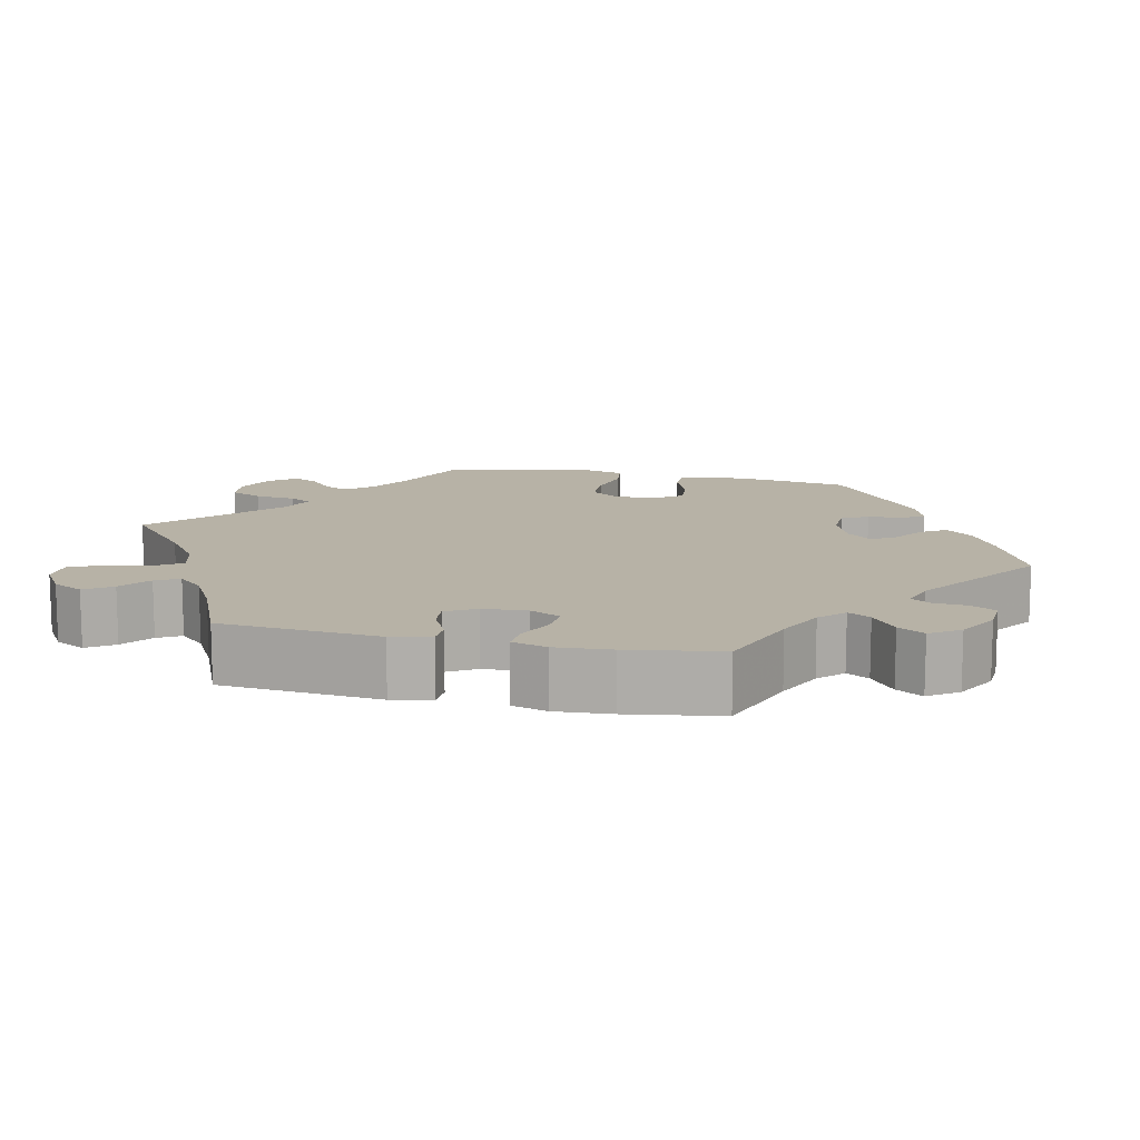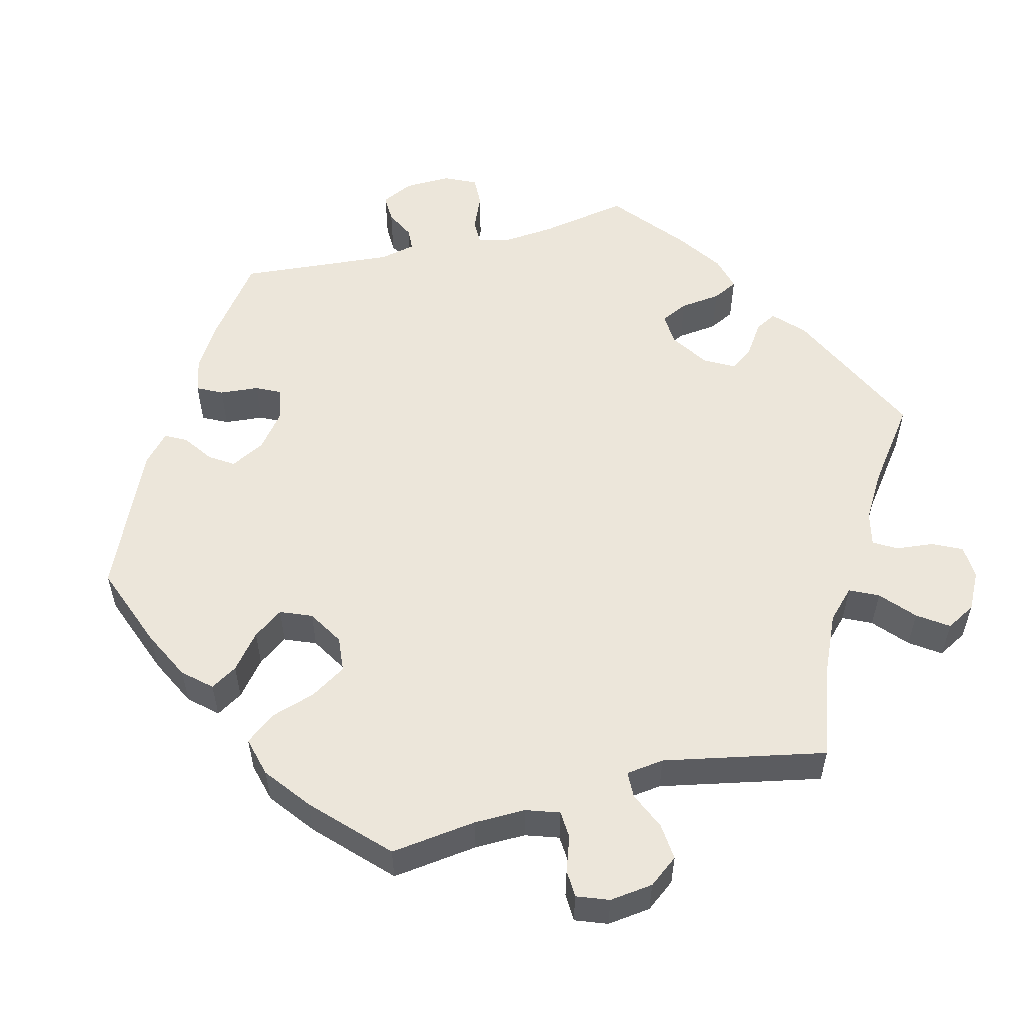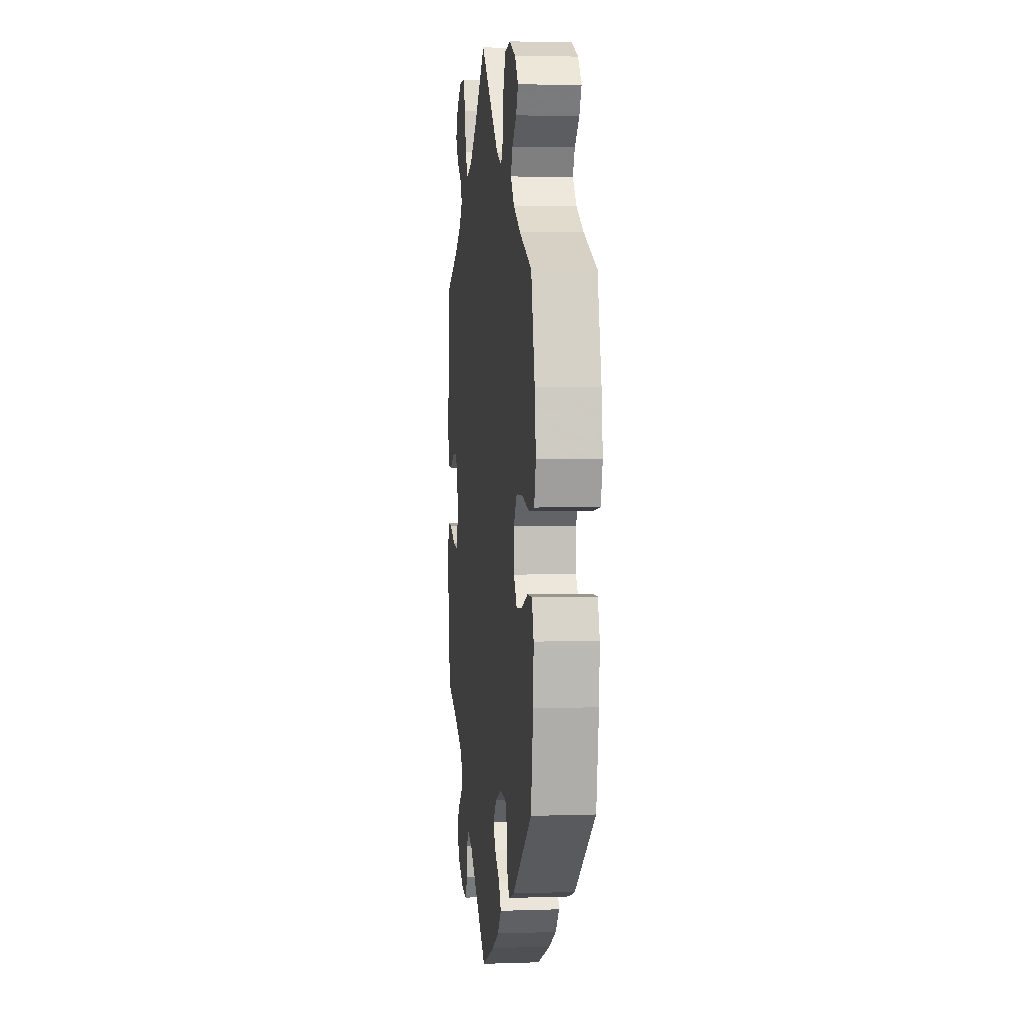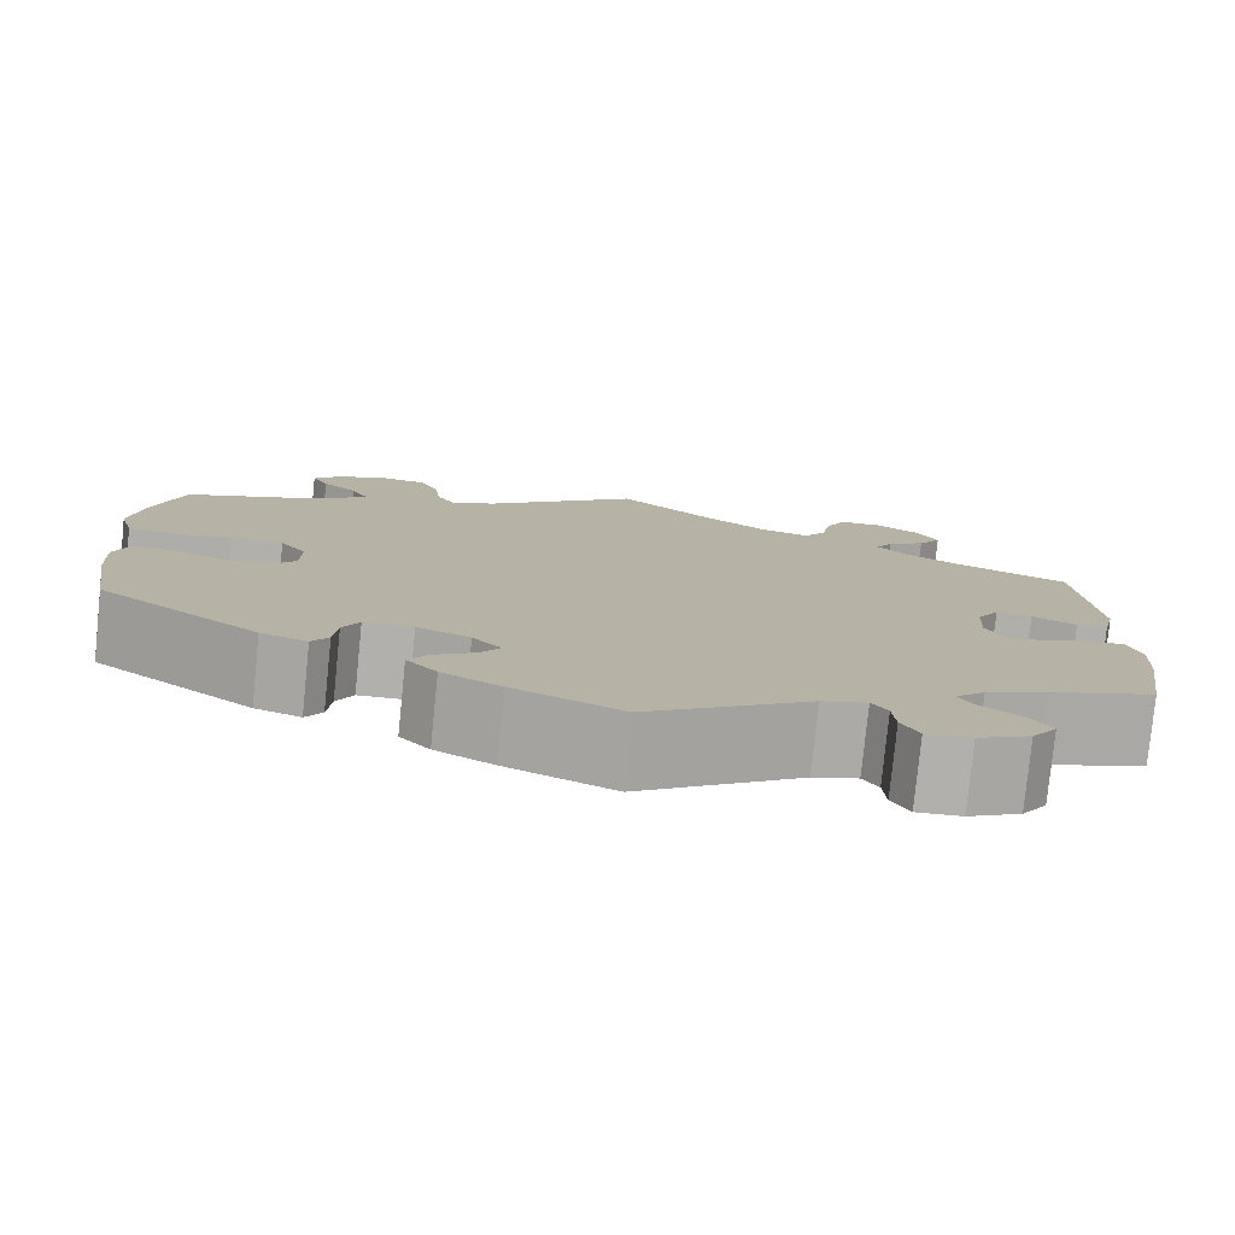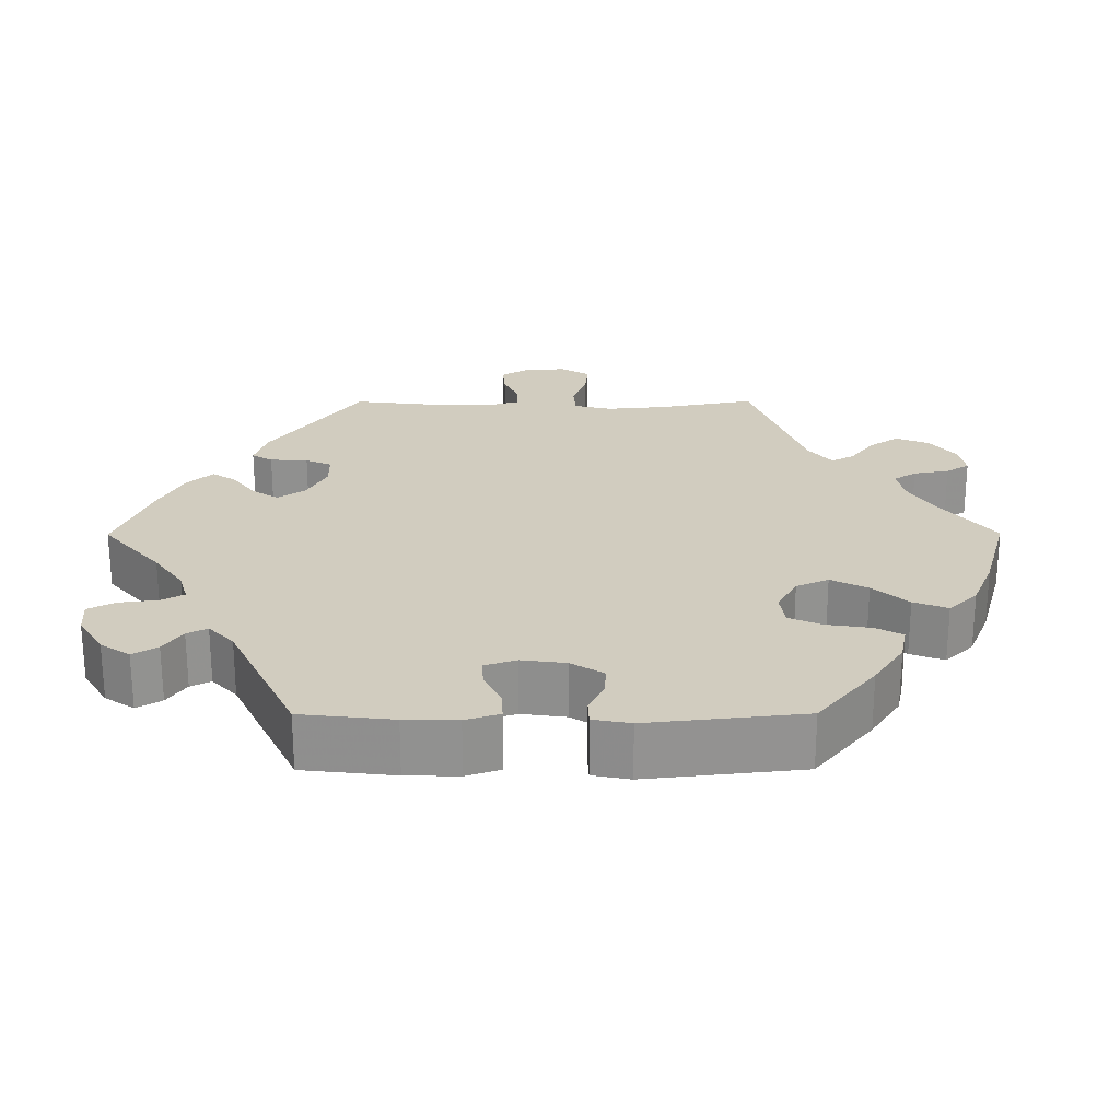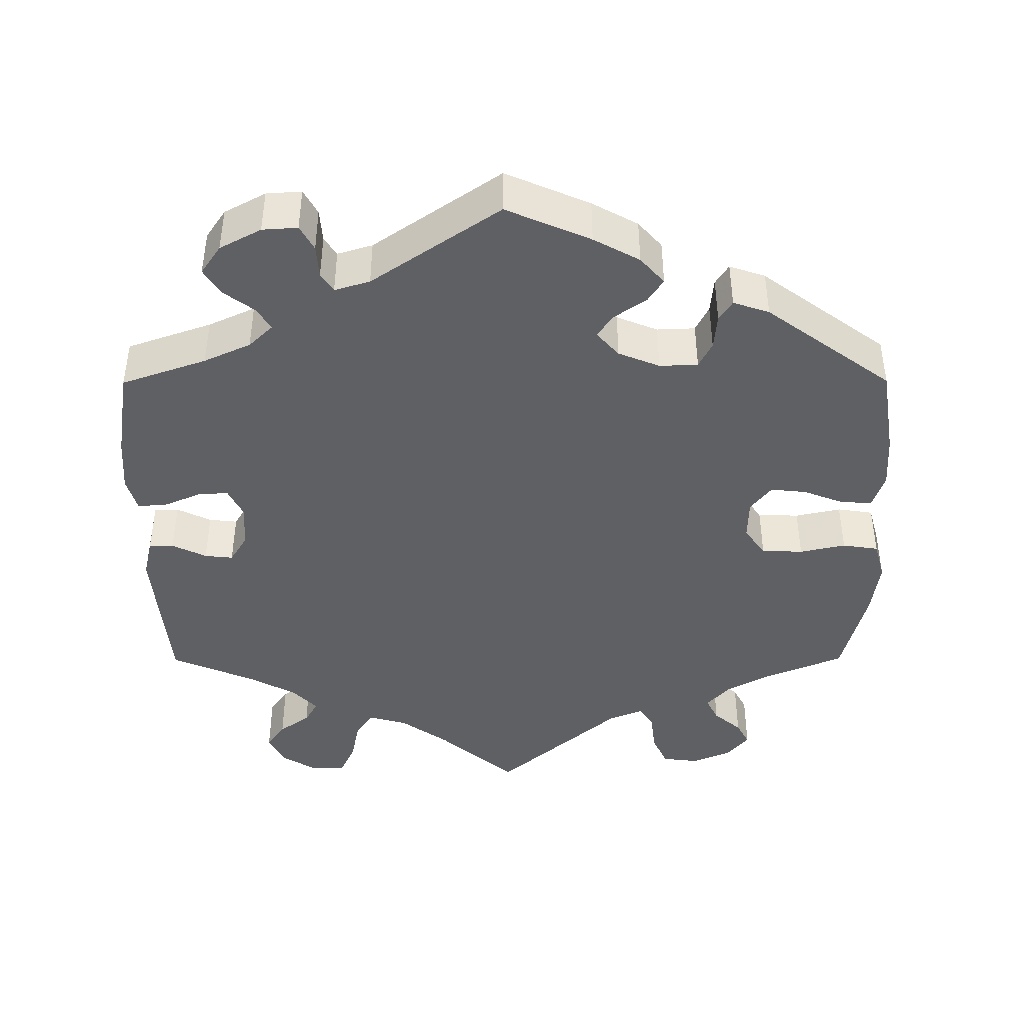
<metadata>
{"format":"obj","ext":"obj","renderer":"f3d","projection":"perspective","resolution":1024,"background":"white","views":[{"elev":12.3,"azim":102.7,"up":"+Y"},{"elev":54.5,"azim":-44.2,"up":"+Y"},{"elev":4.0,"azim":-96.4,"up":"+Z"},{"elev":-78.7,"azim":-5.8,"up":"+Z"},{"elev":23.9,"azim":-150.2,"up":"+Y"},{"elev":-42.8,"azim":-179.8,"up":"+Y"}]}
</metadata>
<code>
v 0.389 0.07 -0.328
v 0.328 0.07 -0.356
v 0.297 0.07 -0.386
v 0.314 0.07 -0.415
v 0.355 0.07 -0.446
v 0.376 0.07 -0.48
v 0.35 0.07 -0.518
v 0.296 0.07 -0.547
v 0.25 0.07 -0.55
v 0.232 0.07 -0.517
v 0.229 0.07 -0.474
v 0.213 0.07 -0.449
v 0.167 0.07 -0.463
v 0 0.07 -0.578
v -0.11 0.07 -0.53
v -0.17 0.07 -0.497
v -0.201 0.07 -0.462
v -0.181 0.07 -0.431
v -0.139 0.07 -0.402
v -0.119 0.07 -0.372
v -0.148 0.07 -0.339
v -0.202 0.07 -0.317
v -0.252 0.07 -0.319
v -0.269 0.07 -0.353
v -0.273 0.07 -0.399
v -0.29 0.07 -0.426
v -0.337 0.07 -0.41
v -0.501 0.07 -0.289
v -0.52 0.07 -0.171
v -0.524 0.07 -0.1
v -0.509 0.07 -0.055
v -0.469 0.07 -0.056
v -0.415 0.07 -0.077
v -0.368 0.07 -0.082
v -0.341 0.07 -0.047
v -0.34 0.07 0.007
v -0.367 0.07 0.045
v -0.421 0.07 0.047
v -0.481 0.07 0.034
v -0.528 0.07 0.041
v -0.542 0.07 0.092
v -0.532 0.07 0.166
v -0.501 0.07 0.289
v -0.398 0.07 0.332
v -0.34 0.07 0.364
v -0.31 0.07 0.398
v -0.326 0.07 0.43
v -0.362 0.07 0.461
v -0.379 0.07 0.493
v -0.351 0.07 0.527
v -0.299 0.07 0.549
v -0.252 0.07 0.543
v -0.232 0.07 0.5
v -0.226 0.07 0.447
v -0.208 0.07 0.418
v -0.162 0.07 0.437
v -0.001 0.07 0.578
v 0.099 0.07 0.492
v 0.162 0.07 0.447
v 0.212 0.07 0.433
v 0.235 0.07 0.467
v 0.246 0.07 0.523
v 0.266 0.07 0.566
v 0.31 0.07 0.567
v 0.356 0.07 0.538
v 0.377 0.07 0.498
v 0.353 0.07 0.463
v 0.313 0.07 0.434
v 0.296 0.07 0.404
v 0.328 0.07 0.37
v 0.39 0.07 0.336
v 0.5 0.07 0.289
v 0.518 0.07 0.083
v 0.506 0.07 0.032
v 0.474 0.07 0.031
v 0.429 0.07 0.053
v 0.392 0.07 0.057
v 0.369 0.07 0.019
v 0.366 0.07 -0.039
v 0.385 0.07 -0.078
v 0.425 0.07 -0.075
v 0.474 0.07 -0.054
v 0.511 0.07 -0.052
v 0.524 0.07 -0.097
v 0.519 0.07 -0.169
v 0.5 0.07 -0.289
v 0.389 0 -0.328
v 0.328 0 -0.356
v 0.297 0 -0.386
v 0.314 0 -0.415
v 0.355 0 -0.446
v 0.376 0 -0.48
v 0.35 0 -0.518
v 0.296 0 -0.547
v 0.25 0 -0.55
v 0.232 0 -0.517
v 0.229 0 -0.474
v 0.213 0 -0.449
v 0.167 0 -0.463
v 0 0 -0.578
v -0.11 0 -0.53
v -0.17 0 -0.497
v -0.201 0 -0.462
v -0.181 0 -0.431
v -0.139 0 -0.402
v -0.119 0 -0.372
v -0.148 0 -0.339
v -0.202 0 -0.317
v -0.252 0 -0.319
v -0.269 0 -0.353
v -0.273 0 -0.399
v -0.29 0 -0.426
v -0.337 0 -0.41
v -0.501 0 -0.289
v -0.52 0 -0.171
v -0.524 0 -0.1
v -0.509 0 -0.055
v -0.469 0 -0.056
v -0.415 0 -0.077
v -0.368 0 -0.082
v -0.341 0 -0.047
v -0.34 0 0.007
v -0.367 0 0.045
v -0.421 0 0.047
v -0.481 0 0.034
v -0.528 0 0.041
v -0.542 0 0.092
v -0.532 0 0.166
v -0.501 0 0.289
v -0.398 0 0.332
v -0.34 0 0.364
v -0.31 0 0.398
v -0.326 0 0.43
v -0.362 0 0.461
v -0.379 0 0.493
v -0.351 0 0.527
v -0.299 0 0.549
v -0.252 0 0.543
v -0.232 0 0.5
v -0.226 0 0.447
v -0.208 0 0.418
v -0.162 0 0.437
v -0.001 0 0.578
v 0.099 0 0.492
v 0.162 0 0.447
v 0.212 0 0.433
v 0.235 0 0.467
v 0.246 0 0.523
v 0.266 0 0.566
v 0.31 0 0.567
v 0.356 0 0.538
v 0.377 0 0.498
v 0.353 0 0.463
v 0.313 0 0.434
v 0.296 0 0.404
v 0.328 0 0.37
v 0.39 0 0.336
v 0.5 0 0.289
v 0.518 0 0.083
v 0.506 0 0.032
v 0.474 0 0.031
v 0.429 0 0.053
v 0.392 0 0.057
v 0.369 0 0.019
v 0.366 0 -0.039
v 0.385 0 -0.078
v 0.425 0 -0.075
v 0.474 0 -0.054
v 0.511 0 -0.052
v 0.524 0 -0.097
v 0.519 0 -0.169
v 0.5 0 -0.289
f 85 86 1
f 84 85 1 2
f 81 82 83 84
f 80 81 84 2
f 79 80 2 3
f 78 79 3
f 73 74 75 76
f 71 72 73 76
f 70 71 76 77
f 69 70 77 78
f 65 66 67 68
f 65 68 69
f 64 65 69
f 61 62 63 64
f 60 61 64 69
f 59 60 69 78
f 56 57 58
f 55 56 58 59
f 51 52 53 54
f 51 54 55
f 50 51 55
f 47 48 49 50
f 46 47 50 55
f 45 46 55 59
f 41 42 43 44
f 38 39 40 41
f 37 38 41 44
f 36 37 44 45
f 30 31 32 33
f 30 33 34
f 29 30 34
f 28 29 34
f 27 28 34 35
f 24 25 26 27
f 23 24 27 35
f 16 17 18 19
f 16 19 20
f 13 14 15 16
f 12 13 16 20
f 8 9 10 11
f 8 11 12
f 7 8 12
f 4 5 6 7
f 3 4 7 12
f 36 45 59 78
f 22 23 35 36
f 21 22 36 78
f 20 21 78
f 3 12 20 78
f 87 172 171
f 88 87 171 170
f 170 169 168 167
f 88 170 167 166
f 89 88 166 165
f 89 165 164
f 162 161 160 159
f 162 159 158 157
f 163 162 157 156
f 164 163 156 155
f 154 153 152 151
f 155 154 151
f 155 151 150
f 150 149 148 147
f 155 150 147 146
f 164 155 146 145
f 144 143 142
f 145 144 142 141
f 140 139 138 137
f 141 140 137
f 141 137 136
f 136 135 134 133
f 141 136 133 132
f 145 141 132 131
f 130 129 128 127
f 127 126 125 124
f 130 127 124 123
f 131 130 123 122
f 119 118 117 116
f 120 119 116
f 120 116 115
f 120 115 114
f 121 120 114 113
f 113 112 111 110
f 121 113 110 109
f 105 104 103 102
f 106 105 102
f 102 101 100 99
f 106 102 99 98
f 97 96 95 94
f 98 97 94
f 98 94 93
f 93 92 91 90
f 98 93 90 89
f 164 145 131 122
f 122 121 109 108
f 164 122 108 107
f 164 107 106
f 164 106 98 89
f 1 87 88 2
f 2 88 89 3
f 3 89 90 4
f 4 90 91 5
f 5 91 92 6
f 6 92 93 7
f 7 93 94 8
f 8 94 95 9
f 9 95 96 10
f 10 96 97 11
f 11 97 98 12
f 12 98 99 13
f 13 99 100 14
f 14 100 101 15
f 15 101 102 16
f 16 102 103 17
f 17 103 104 18
f 18 104 105 19
f 19 105 106 20
f 20 106 107 21
f 21 107 108 22
f 22 108 109 23
f 23 109 110 24
f 24 110 111 25
f 25 111 112 26
f 26 112 113 27
f 27 113 114 28
f 28 114 115 29
f 29 115 116 30
f 30 116 117 31
f 31 117 118 32
f 32 118 119 33
f 33 119 120 34
f 34 120 121 35
f 35 121 122 36
f 36 122 123 37
f 37 123 124 38
f 38 124 125 39
f 39 125 126 40
f 40 126 127 41
f 41 127 128 42
f 42 128 129 43
f 43 129 130 44
f 44 130 131 45
f 45 131 132 46
f 46 132 133 47
f 47 133 134 48
f 48 134 135 49
f 49 135 136 50
f 50 136 137 51
f 51 137 138 52
f 52 138 139 53
f 53 139 140 54
f 54 140 141 55
f 55 141 142 56
f 56 142 143 57
f 57 143 144 58
f 58 144 145 59
f 59 145 146 60
f 60 146 147 61
f 61 147 148 62
f 62 148 149 63
f 63 149 150 64
f 64 150 151 65
f 65 151 152 66
f 66 152 153 67
f 67 153 154 68
f 68 154 155 69
f 69 155 156 70
f 70 156 157 71
f 71 157 158 72
f 72 158 159 73
f 73 159 160 74
f 74 160 161 75
f 75 161 162 76
f 76 162 163 77
f 77 163 164 78
f 78 164 165 79
f 79 165 166 80
f 80 166 167 81
f 81 167 168 82
f 82 168 169 83
f 83 169 170 84
f 84 170 171 85
f 85 171 172 86
f 86 172 87 1

</code>
